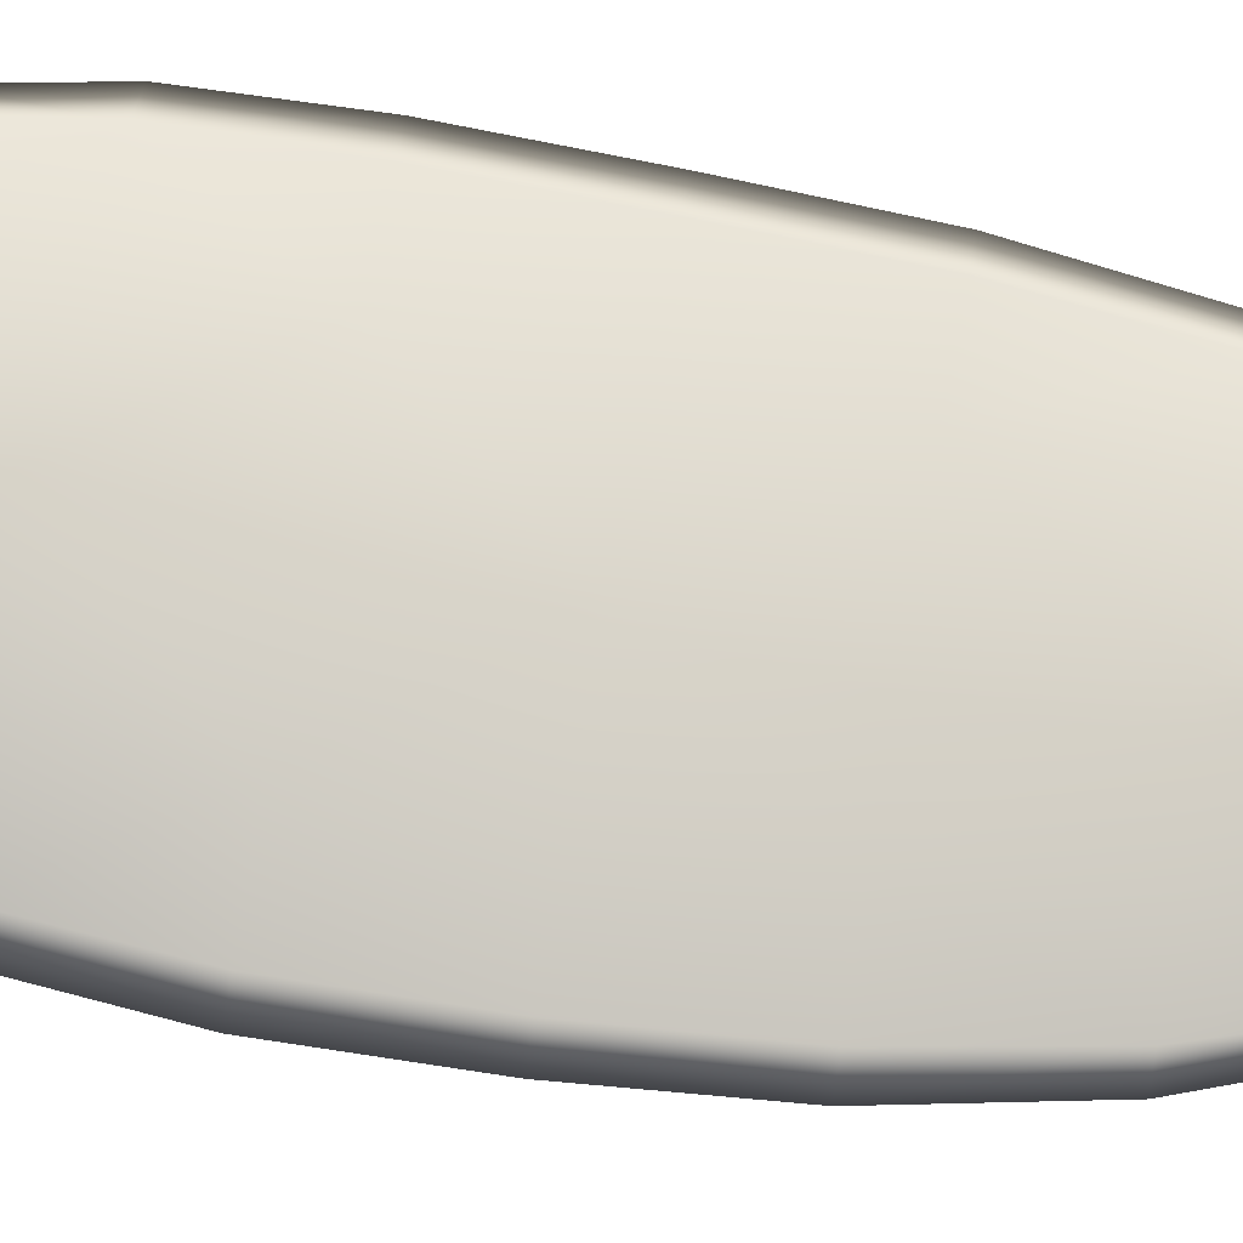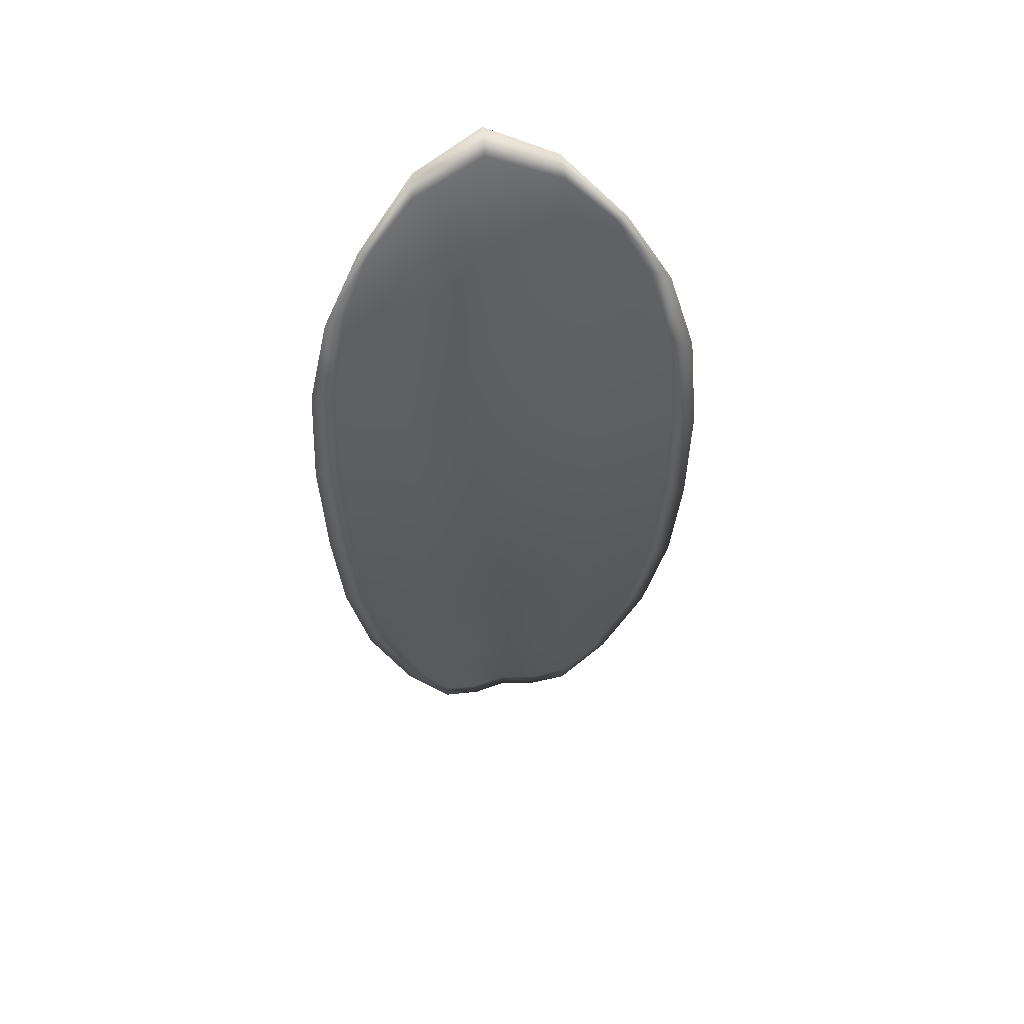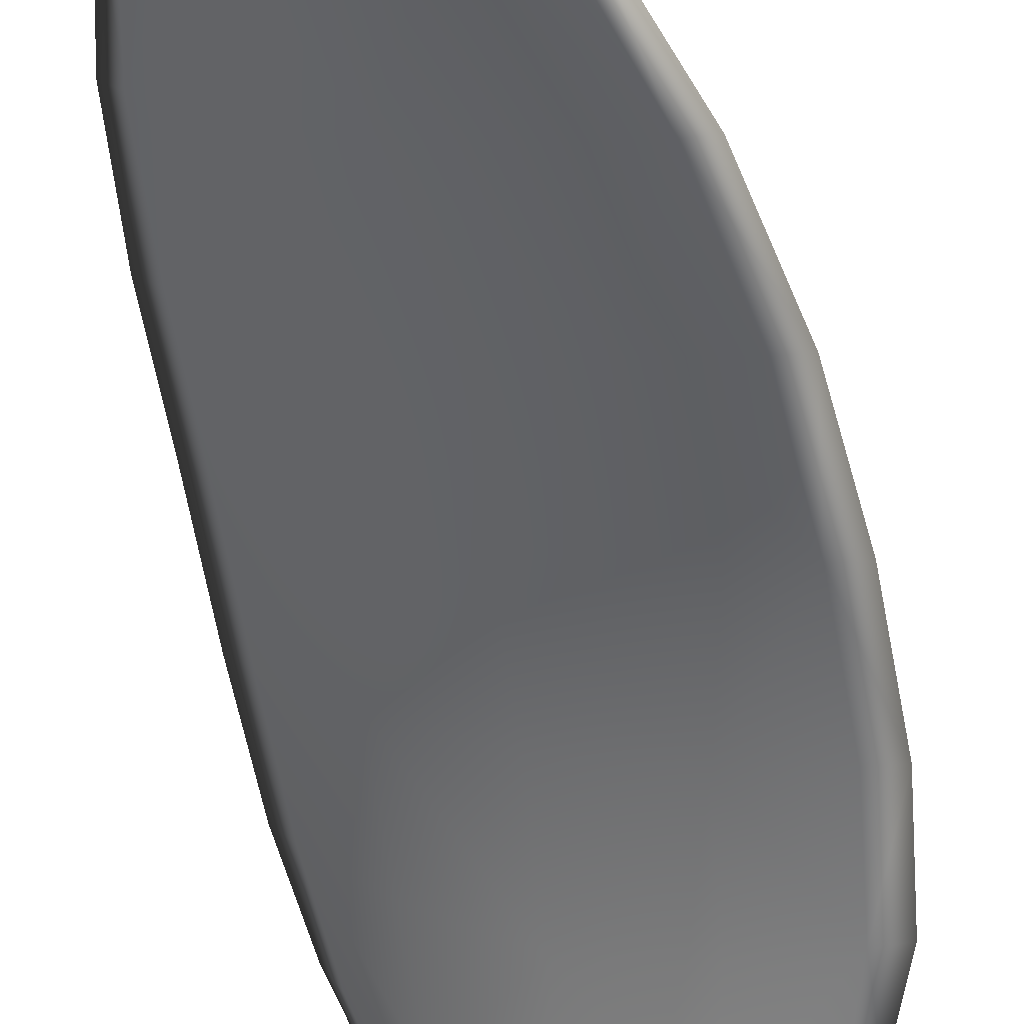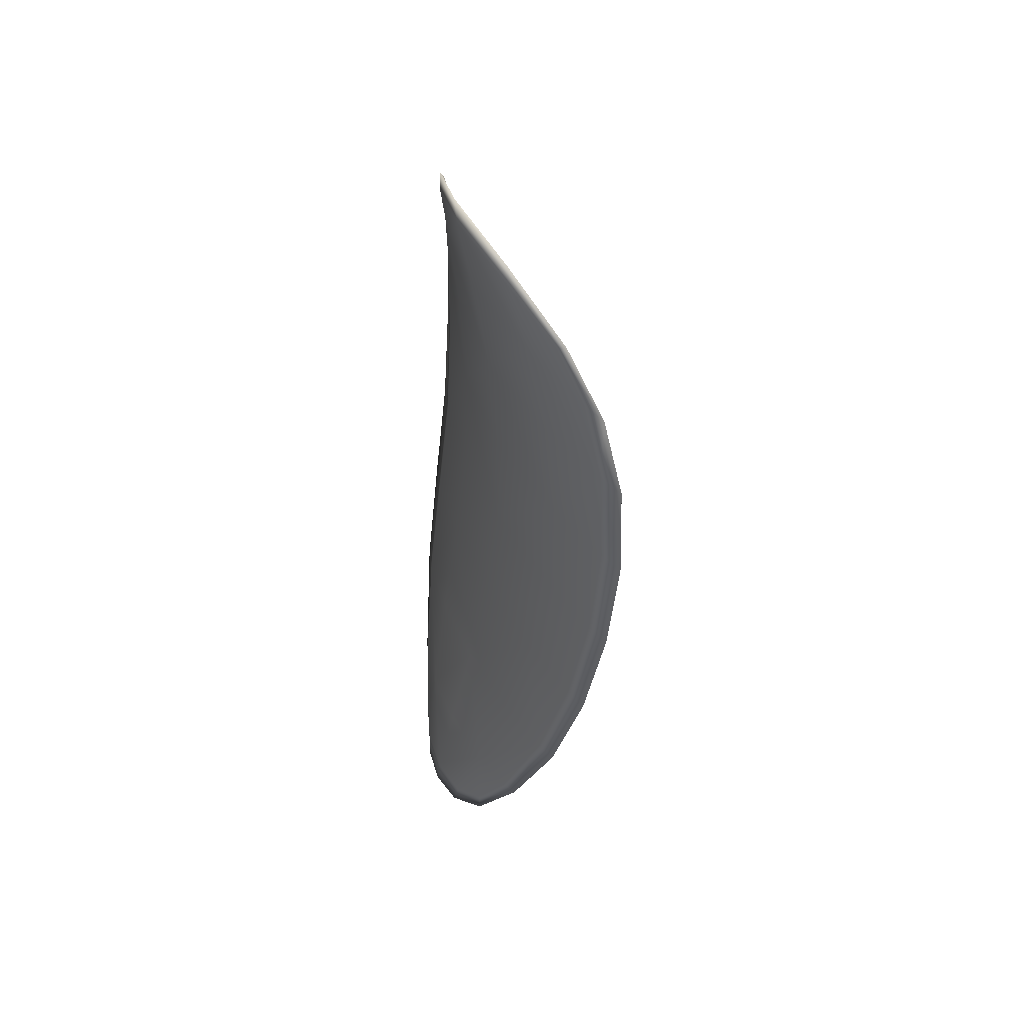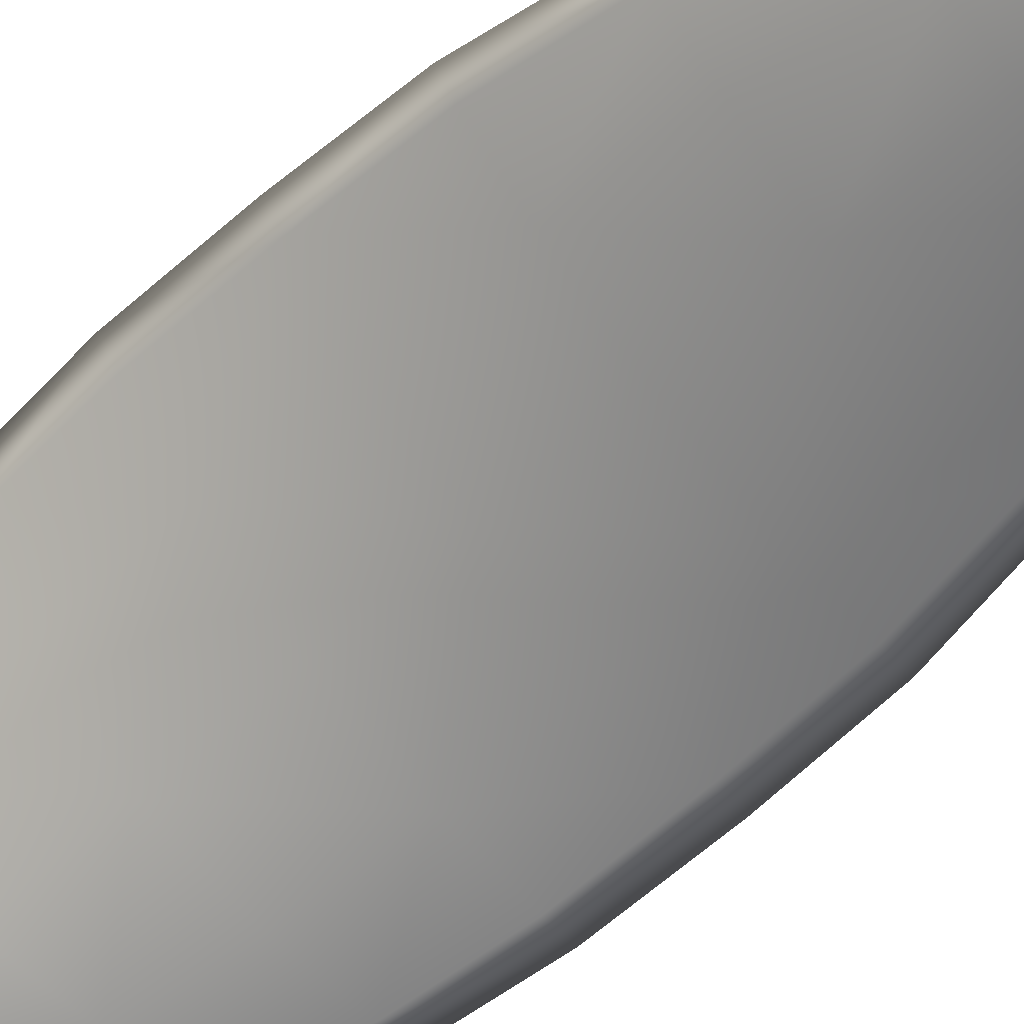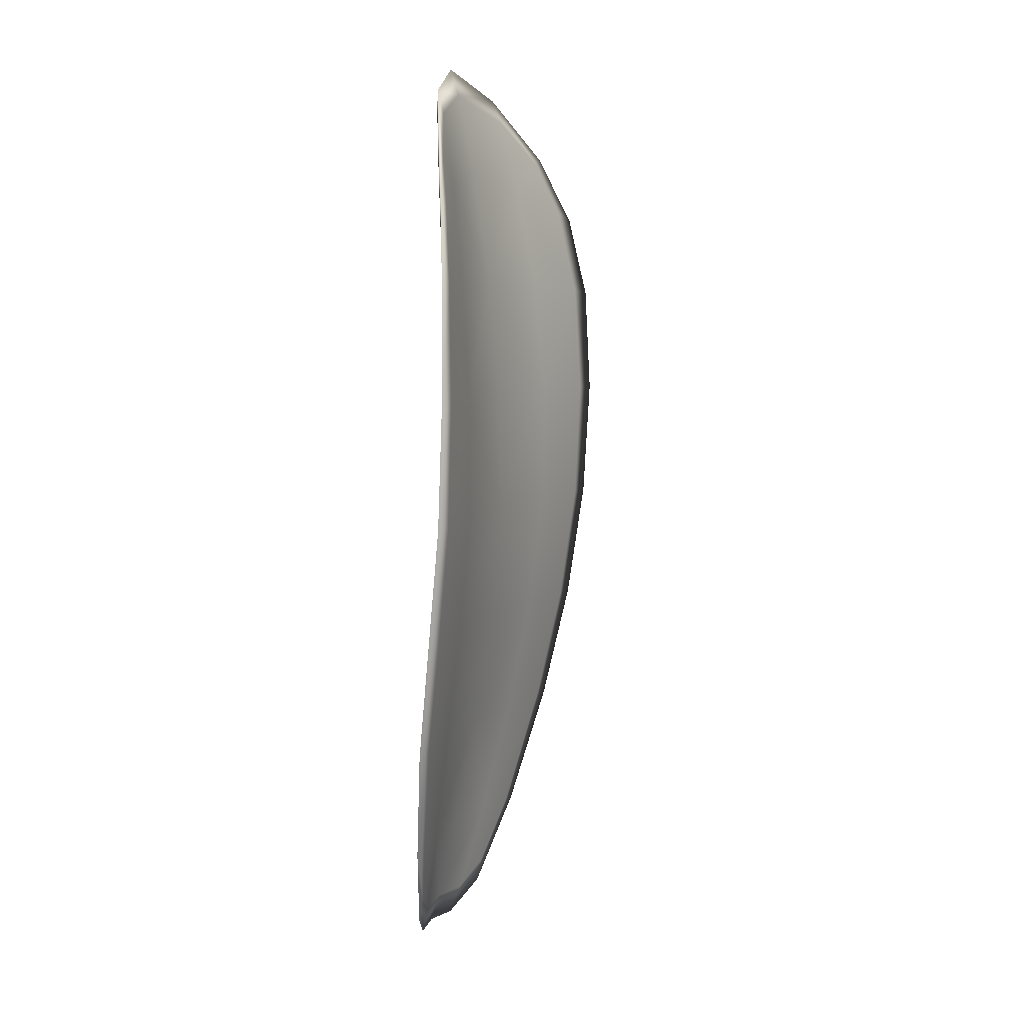
<metadata>
{"format":"obj","ext":"obj","renderer":"f3d","projection":"perspective","resolution":1024,"background":"white","views":[{"elev":-78.4,"azim":80.4,"up":"+Y"},{"elev":49.9,"azim":-163.0,"up":"+Z"},{"elev":-60.2,"azim":-170.6,"up":"+Y"},{"elev":49.6,"azim":90.7,"up":"+Z"},{"elev":-56.1,"azim":135.2,"up":"+Y"},{"elev":6.0,"azim":140.9,"up":"+Z"}]}
</metadata>
<code>
v -2.408 0.655 -1.065
v -2.406 0.6557 -1.065
v -2.406 0.6561 -1.068
v -2.409 0.6552 -1.068
v -2.411 0.6547 -1.068
v -2.41 0.6547 -1.066
v -2.409 0.6547 -1.064
v -2.408 0.6548 -1.063
v -2.406 0.6553 -1.062
v -2.404 0.6572 -1.065
v -2.403 0.6587 -1.066
v -2.402 0.6592 -1.068
v -2.404 0.6578 -1.068
v -2.404 0.6567 -1.063
v -2.403 0.6579 -1.064
v -2.404 0.6574 -1.079
v -2.402 0.6586 -1.079
v -2.403 0.6577 -1.082
v -2.404 0.6566 -1.082
v -2.406 0.6553 -1.082
v -2.406 0.656 -1.079
v -2.407 0.6563 -1.075
v -2.404 0.6579 -1.075
v -2.402 0.6591 -1.075
v -2.409 0.6549 -1.079
v -2.408 0.6544 -1.082
v -2.41 0.6538 -1.082
v -2.411 0.6542 -1.079
v -2.411 0.6545 -1.075
v -2.409 0.6552 -1.075
v -2.409 0.6553 -1.071
v -2.406 0.6564 -1.071
v -2.411 0.6547 -1.071
v -2.404 0.658 -1.072
v -2.402 0.6594 -1.072
v -2.404 0.6556 -1.086
v -2.403 0.6565 -1.086
v -2.404 0.6555 -1.088
v -2.405 0.6548 -1.088
v -2.406 0.6541 -1.088
v -2.406 0.6546 -1.086
v -2.408 0.654 -1.086
v -2.407 0.6537 -1.088
v -2.408 0.6535 -1.088
v -2.409 0.6536 -1.086
v -2.408 0.6547 -1.065
v -2.406 0.6555 -1.065
v -2.406 0.6551 -1.062
v -2.408 0.6546 -1.063
v -2.409 0.6545 -1.064
v -2.41 0.6545 -1.066
v -2.411 0.6546 -1.068
v -2.409 0.655 -1.068
v -2.406 0.6559 -1.068
v -2.404 0.657 -1.065
v -2.403 0.6585 -1.066
v -2.403 0.6578 -1.064
v -2.404 0.6566 -1.063
v -2.404 0.6575 -1.068
v -2.402 0.6591 -1.068
v -2.404 0.6572 -1.079
v -2.402 0.6584 -1.079
v -2.402 0.659 -1.075
v -2.404 0.6576 -1.075
v -2.406 0.6561 -1.075
v -2.406 0.6557 -1.079
v -2.406 0.6551 -1.082
v -2.404 0.6564 -1.082
v -2.403 0.6575 -1.082
v -2.409 0.6546 -1.079
v -2.409 0.655 -1.075
v -2.411 0.6544 -1.075
v -2.411 0.654 -1.079
v -2.41 0.6536 -1.082
v -2.408 0.6542 -1.082
v -2.409 0.6551 -1.071
v -2.406 0.6561 -1.071
v -2.411 0.6545 -1.071
v -2.404 0.6577 -1.072
v -2.402 0.6592 -1.072
v -2.404 0.6554 -1.086
v -2.403 0.6563 -1.086
v -2.406 0.6544 -1.086
v -2.406 0.6539 -1.088
v -2.405 0.6546 -1.088
v -2.404 0.6554 -1.088
v -2.408 0.6537 -1.086
v -2.409 0.6534 -1.086
v -2.408 0.6534 -1.088
v -2.407 0.6535 -1.088
v -2.403 0.6567 -1.086
v -2.404 0.6554 -1.088
v -2.402 0.658 -1.082
v -2.404 0.6554 -1.088
v -2.407 0.6535 -1.089
v -2.408 0.6534 -1.088
v -2.406 0.6538 -1.089
v -2.408 0.6534 -1.088
v -2.411 0.6546 -1.066
v -2.41 0.6546 -1.064
v -2.412 0.6545 -1.068
v -2.409 0.6545 -1.064
v -2.404 0.6565 -1.062
v -2.403 0.658 -1.064
v -2.406 0.6551 -1.061
v -2.403 0.6578 -1.064
v -2.402 0.6591 -1.066
v -2.402 0.6596 -1.069
v -2.405 0.6544 -1.089
v -2.409 0.6534 -1.086
v -2.411 0.6535 -1.082
v -2.408 0.6546 -1.062
v -2.412 0.6544 -1.071
v -2.412 0.6542 -1.075
v -2.402 0.6597 -1.072
v -2.402 0.6595 -1.075
v -2.402 0.6589 -1.079
v -2.412 0.6539 -1.079
f 1 2 3
f 1 3 4
f 1 4 5
f 1 5 6
f 1 6 7
f 1 7 8
f 1 8 9
f 1 9 2
f 10 11 12
f 10 12 13
f 10 13 3
f 10 3 2
f 10 2 9
f 10 9 14
f 10 14 15
f 10 15 11
f 16 17 18
f 16 18 19
f 16 19 20
f 16 20 21
f 16 21 22
f 16 22 23
f 16 23 24
f 16 24 17
f 25 21 20
f 25 20 26
f 25 26 27
f 25 27 28
f 25 28 29
f 25 29 30
f 25 30 22
f 25 22 21
f 31 32 22
f 31 22 30
f 31 30 29
f 31 29 33
f 31 33 5
f 31 5 4
f 31 4 3
f 31 3 32
f 34 35 24
f 34 24 23
f 34 23 22
f 34 22 32
f 34 32 3
f 34 3 13
f 34 13 12
f 34 12 35
f 36 37 38
f 36 38 39
f 36 39 40
f 36 40 41
f 36 41 20
f 36 20 19
f 36 19 18
f 36 18 37
f 42 41 40
f 42 40 43
f 42 43 44
f 42 44 45
f 42 45 27
f 42 27 26
f 42 26 20
f 42 20 41
f 46 47 48
f 46 48 49
f 46 49 50
f 46 50 51
f 46 51 52
f 46 52 53
f 46 53 54
f 46 54 47
f 55 56 57
f 55 57 58
f 55 58 48
f 55 48 47
f 55 47 54
f 55 54 59
f 55 59 60
f 55 60 56
f 61 62 63
f 61 63 64
f 61 64 65
f 61 65 66
f 61 66 67
f 61 67 68
f 61 68 69
f 61 69 62
f 70 66 65
f 70 65 71
f 70 71 72
f 70 72 73
f 70 73 74
f 70 74 75
f 70 75 67
f 70 67 66
f 76 77 54
f 76 54 53
f 76 53 52
f 76 52 78
f 76 78 72
f 76 72 71
f 76 71 65
f 76 65 77
f 79 80 60
f 79 60 59
f 79 59 54
f 79 54 77
f 79 77 65
f 79 65 64
f 79 64 63
f 79 63 80
f 81 82 69
f 81 69 68
f 81 68 67
f 81 67 83
f 81 83 84
f 81 84 85
f 81 85 86
f 81 86 82
f 87 83 67
f 87 67 75
f 87 75 74
f 87 74 88
f 87 88 89
f 87 89 90
f 87 90 84
f 87 84 83
f 91 92 38
f 91 38 37
f 91 37 18
f 91 18 93
f 91 93 69
f 91 69 82
f 91 82 94
f 91 94 92
f 95 96 44
f 95 44 43
f 95 43 40
f 95 40 97
f 95 97 84
f 95 84 90
f 95 90 98
f 95 98 96
f 99 100 7
f 99 7 6
f 99 6 5
f 99 5 101
f 99 101 52
f 99 52 51
f 99 51 102
f 99 102 100
f 103 104 15
f 103 15 14
f 103 14 9
f 103 9 105
f 103 105 48
f 103 48 58
f 103 58 106
f 103 106 104
f 107 108 12
f 107 12 11
f 107 11 15
f 107 15 104
f 107 104 106
f 107 106 56
f 107 56 60
f 107 60 108
f 109 97 40
f 109 40 39
f 109 39 38
f 109 38 92
f 109 92 94
f 109 94 85
f 109 85 84
f 109 84 97
f 110 111 27
f 110 27 45
f 110 45 44
f 110 44 96
f 110 96 98
f 110 98 88
f 110 88 74
f 110 74 111
f 112 105 9
f 112 9 8
f 112 8 7
f 112 7 100
f 112 100 102
f 112 102 49
f 112 49 48
f 112 48 105
f 113 101 5
f 113 5 33
f 113 33 29
f 113 29 114
f 113 114 72
f 113 72 78
f 113 78 52
f 113 52 101
f 115 116 24
f 115 24 35
f 115 35 12
f 115 12 108
f 115 108 60
f 115 60 80
f 115 80 63
f 115 63 116
f 117 93 18
f 117 18 17
f 117 17 24
f 117 24 116
f 117 116 63
f 117 63 62
f 117 62 69
f 117 69 93
f 118 114 29
f 118 29 28
f 118 28 27
f 118 27 111
f 118 111 74
f 118 74 73
f 118 73 72
f 118 72 114

</code>
